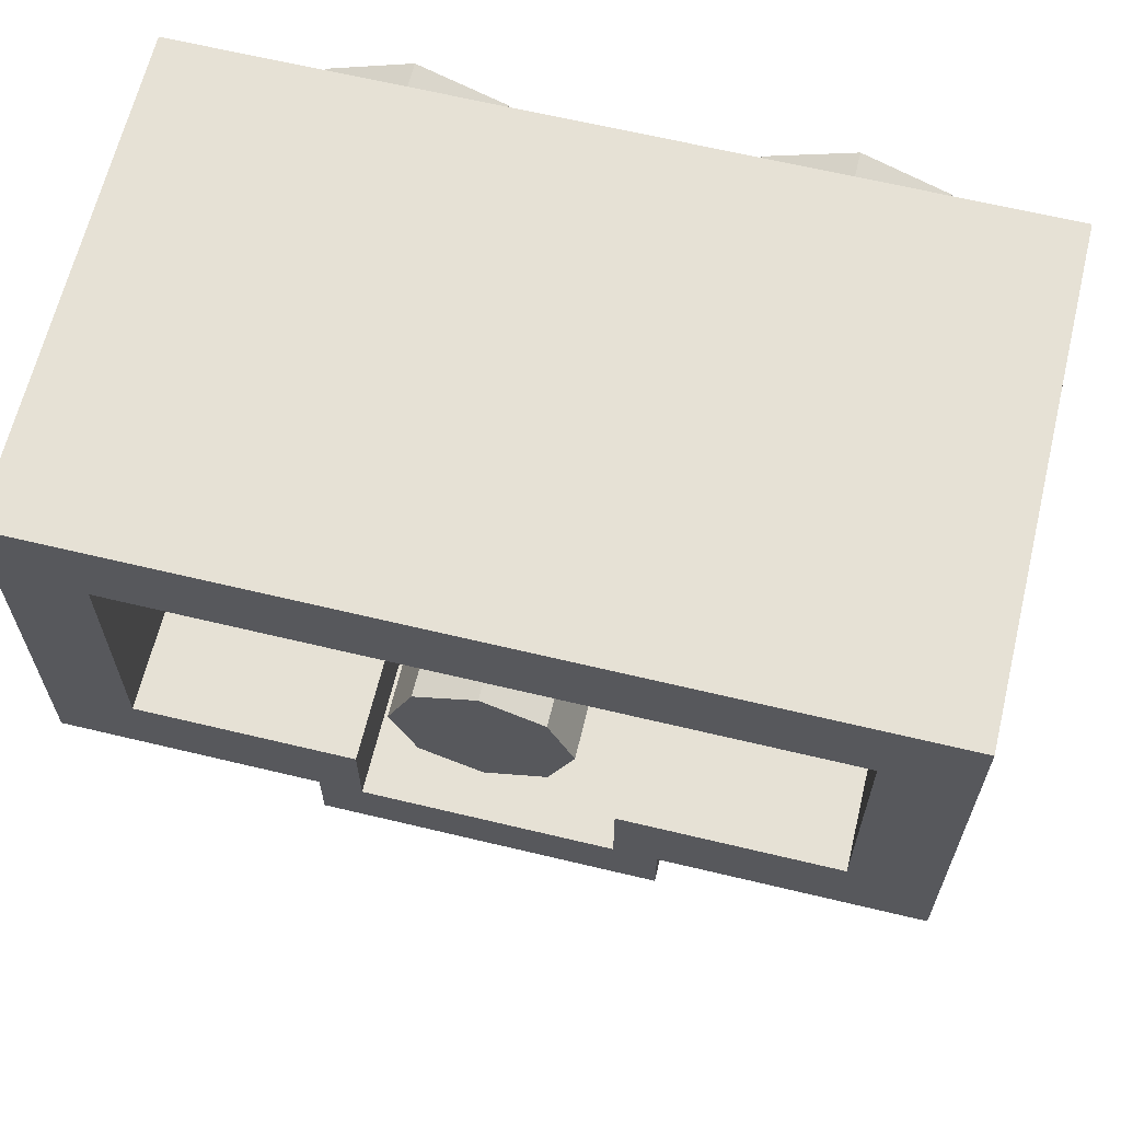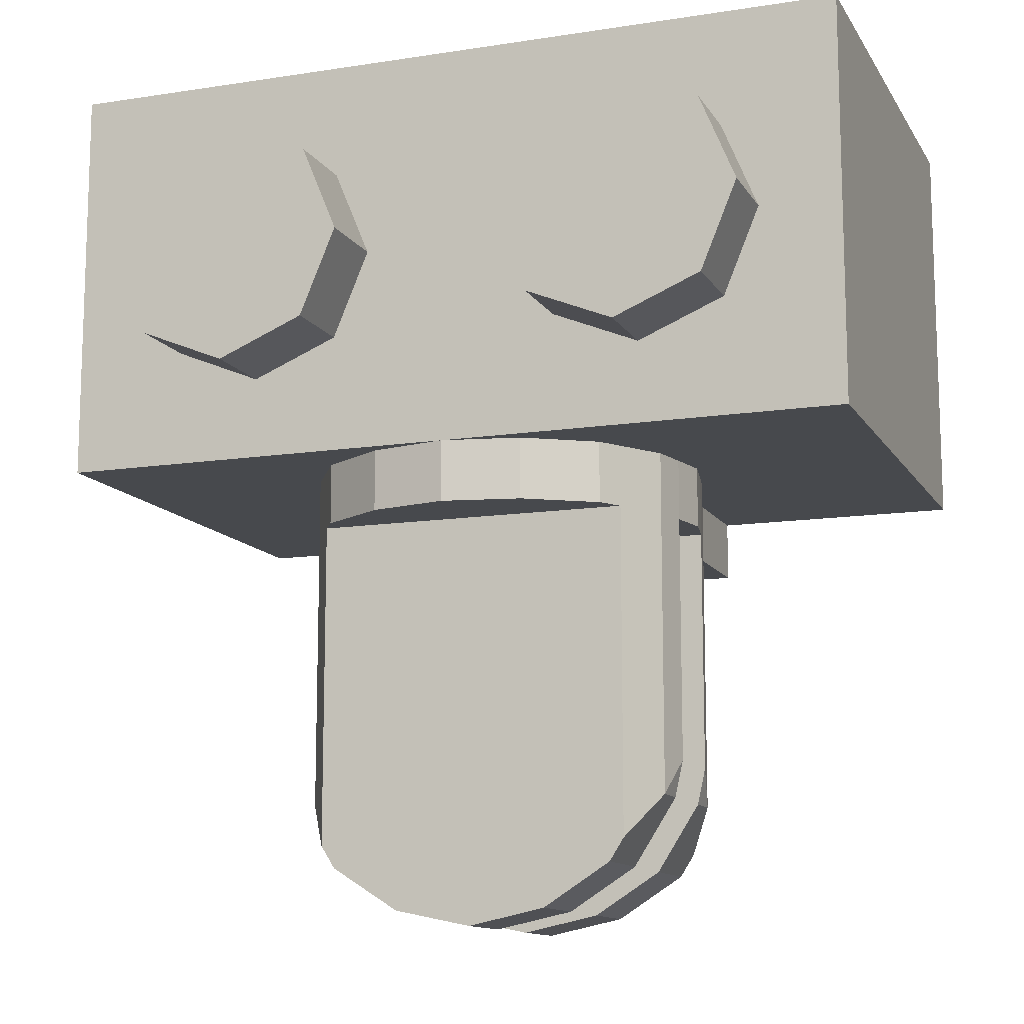
<metadata>
{"format":"obj","ext":"obj","renderer":"f3d","projection":"perspective","resolution":1024,"background":"white","views":[{"elev":64.5,"azim":-166.4,"up":"+Z"},{"elev":-12.3,"azim":20.1,"up":"+Z"}]}
</metadata>
<code>
v 0 1.2 0
v -0.2 1.2 0
v -0.1414 1.2 -0.1414
v 0 1.2 0
v -0.1414 1.2 -0.1414
v 0 1.2 -0.2
v 0 1.2 0
v 0 1.2 -0.2
v 0.1414 1.2 -0.1414
v 0 1.2 0
v 0.1414 1.2 -0.1414
v 0.2 1.2 0
v 0 1.2 0
v 0.2 1.2 0
v 0.1414 1.2 0.1414
v 0 1.2 0
v 0.1414 1.2 0.1414
v 0 1.2 0.2
v 0 1.2 0
v 0 1.2 0.2
v -0.1414 1.2 0.1414
v 0 1.2 0
v -0.1414 1.2 0.1414
v -0.2 1.2 0
v -0.1414 1.2 -0.1414
v -0.2 1.2 0
v -0.2 0.2 0
v -0.1414 0.2 -0.1414
v 0 1.2 -0.2
v -0.1414 1.2 -0.1414
v -0.1414 0.2 -0.1414
v 0 0.2 -0.2
v 0.1414 1.2 -0.1414
v 0 1.2 -0.2
v 0 0.2 -0.2
v 0.1414 0.2 -0.1414
v 0.2 1.2 0
v 0.1414 1.2 -0.1414
v 0.1414 0.2 -0.1414
v 0.2 0.2 0
v 0.1414 1.2 0.1414
v 0.2 1.2 0
v 0.2 0.2 0
v 0.1414 0.2 0.1414
v 0 1.2 0.2
v 0.1414 1.2 0.1414
v 0.1414 0.2 0.1414
v 0 0.2 0.2
v -0.1414 1.2 0.1414
v 0 1.2 0.2
v 0 0.2 0.2
v -0.1414 0.2 0.1414
v -0.2 1.2 0
v -0.1414 1.2 0.1414
v -0.1414 0.2 0.1414
v -0.2 0.2 0
v -0.8 1.2 0.3
v 0.8 1.2 0.3
v 0.8 0.2 0.3
v -0.8 0.2 0.3
v 0.8 1.2 0.3
v 0.8 1.2 -0.3
v 0.8 0.2 -0.3
v 0.8 0.2 0.3
v -0.8 0.2 0.3
v -0.8 0.2 -0.3
v -0.8 1.2 -0.3
v -0.8 1.2 0.3
v -0.29 1.2 -0.3
v -0.8 1.2 -0.3
v -0.8 0.2 -0.3
v -0.29 0.2 -0.3
v 0.29 0.2 -0.3
v 0.8 0.2 -0.3
v 0.8 1.2 -0.3
v 0.29 1.2 -0.3
v -0.8 0.2 -0.3
v -0.8 0.2 0.3
v -0.29 0.2 -0.3
v 0.29 0.2 -0.3
v 0.8 0.2 0.3
v 0.8 0.2 -0.3
v 0.8 0.2 0.3
v 0.29 0.2 -0.3
v -0.29 0.2 -0.3
v -0.8 0.2 0.3
v -1 1.2 -0.5
v -0.8 1.2 -0.3
v -0.29 1.2 -0.3
v -0.39 1.2 -0.5
v 0.39 1.2 -0.5
v 0.29 1.2 -0.3
v 0.8 1.2 -0.3
v 1 1.2 -0.5
v 1 1.2 -0.5
v 0.8 1.2 -0.3
v 0.8 1.2 0.3
v 1 1.2 0.5
v 1 1.2 0.5
v 0.8 1.2 0.3
v -0.8 1.2 0.3
v -1 1.2 0.5
v -1 1.2 0.5
v -0.8 1.2 0.3
v -0.8 1.2 -0.3
v -1 1.2 -0.5
v -1 0 0.5
v 1 0 0.5
v 1 0 -0.5
v -1 0 -0.5
v -1 0 0.5
v -1 1.2 0.5
v 1 1.2 0.5
v 1 0 0.5
v -1 0 -0.5
v -1 1.2 -0.5
v -1 1.2 0.5
v -1 0 0.5
v 1 0 0.5
v 1 1.2 0.5
v 1 1.2 -0.5
v 1 0 -0.5
v -0.29 1.2 -0.3
v -0.29 1.2 -0.5
v -0.39 1.2 -0.65
v -0.39 1.2 -0.5
v 0.39 1.2 -0.5
v 0.39 1.2 -0.65
v 0.29 1.2 -0.5
v 0.29 1.2 -0.3
v 0.29 1.2 -0.5
v 0.39 1.2 -0.65
v -0.39 1.2 -0.65
v -0.29 1.2 -0.5
v -0.29 0.2 -0.5
v -0.29 0.2 -0.3
v 0.29 0.2 -0.3
v 0.29 0.2 -0.5
v -0.29 1.2 -0.5
v -0.29 0.2 -0.5
v 0.29 0.2 -0.5
v 0.29 1.2 -0.5
v -0.29 0.2 -0.3
v -0.29 0.2 -0.5
v -0.29 1.2 -0.5
v -0.29 1.2 -0.3
v 0.29 0.2 -0.5
v 0.29 0.2 -0.3
v 0.29 1.2 -0.3
v 0.29 1.2 -0.5
v -0.7121 0 -0.2121
v -0.8 0 0
v -0.8 -0.2 0
v -0.7121 -0.2 -0.2121
v -0.5 0 -0.3
v -0.7121 0 -0.2121
v -0.7121 -0.2 -0.2121
v -0.5 -0.2 -0.3
v -0.2879 0 -0.2121
v -0.5 0 -0.3
v -0.5 -0.2 -0.3
v -0.2879 -0.2 -0.2121
v -0.2 0 0
v -0.2879 0 -0.2121
v -0.2879 -0.2 -0.2121
v -0.2 -0.2 0
v -0.2879 0 0.2121
v -0.2 0 0
v -0.2 -0.2 0
v -0.2879 -0.2 0.2121
v -0.5 0 0.3
v -0.2879 0 0.2121
v -0.2879 -0.2 0.2121
v -0.5 -0.2 0.3
v -0.7121 0 0.2121
v -0.5 0 0.3
v -0.5 -0.2 0.3
v -0.7121 -0.2 0.2121
v -0.8 0 0
v -0.7121 0 0.2121
v -0.7121 -0.2 0.2121
v -0.8 -0.2 0
v -0.5 -0.2 0
v -0.8 -0.2 0
v -0.7121 -0.2 -0.2121
v -0.5 -0.2 0
v -0.7121 -0.2 -0.2121
v -0.5 -0.2 -0.3
v -0.5 -0.2 0
v -0.5 -0.2 -0.3
v -0.2879 -0.2 -0.2121
v -0.5 -0.2 0
v -0.2879 -0.2 -0.2121
v -0.2 -0.2 0
v -0.5 -0.2 0
v -0.2 -0.2 0
v -0.2879 -0.2 0.2121
v -0.5 -0.2 0
v -0.2879 -0.2 0.2121
v -0.5 -0.2 0.3
v -0.5 -0.2 0
v -0.5 -0.2 0.3
v -0.7121 -0.2 0.2121
v -0.5 -0.2 0
v -0.7121 -0.2 0.2121
v -0.8 -0.2 0
v 0.2879 0 -0.2121
v 0.2 0 0
v 0.2 -0.2 0
v 0.2879 -0.2 -0.2121
v 0.5 0 -0.3
v 0.2879 0 -0.2121
v 0.2879 -0.2 -0.2121
v 0.5 -0.2 -0.3
v 0.7121 0 -0.2121
v 0.5 0 -0.3
v 0.5 -0.2 -0.3
v 0.7121 -0.2 -0.2121
v 0.8 0 0
v 0.7121 0 -0.2121
v 0.7121 -0.2 -0.2121
v 0.8 -0.2 0
v 0.7121 0 0.2121
v 0.8 0 0
v 0.8 -0.2 0
v 0.7121 -0.2 0.2121
v 0.5 0 0.3
v 0.7121 0 0.2121
v 0.7121 -0.2 0.2121
v 0.5 -0.2 0.3
v 0.2879 0 0.2121
v 0.5 0 0.3
v 0.5 -0.2 0.3
v 0.2879 -0.2 0.2121
v 0.2 0 0
v 0.2879 0 0.2121
v 0.2879 -0.2 0.2121
v 0.2 -0.2 0
v 0.5 -0.2 0
v 0.2 -0.2 0
v 0.2879 -0.2 -0.2121
v 0.5 -0.2 0
v 0.2879 -0.2 -0.2121
v 0.5 -0.2 -0.3
v 0.5 -0.2 0
v 0.5 -0.2 -0.3
v 0.7121 -0.2 -0.2121
v 0.5 -0.2 0
v 0.7121 -0.2 -0.2121
v 0.8 -0.2 0
v 0.5 -0.2 0
v 0.8 -0.2 0
v 0.7121 -0.2 0.2121
v 0.5 -0.2 0
v 0.7121 -0.2 0.2121
v 0.5 -0.2 0.3
v 0.5 -0.2 0
v 0.5 -0.2 0.3
v 0.2879 -0.2 0.2121
v 0.5 -0.2 0
v 0.2879 -0.2 0.2121
v 0.2 -0.2 0
v 0 0.2 -1.65
v 0 0.4 -1.65
v 0.19 0.4 -1.61
v 0.19 0.2 -1.61
v 0.19 0.2 -1.61
v 0.19 0.4 -1.61
v 0.355 0.4 -1.505
v 0.355 0.2 -1.505
v 0.355 0.4 -1.505
v 0.46 0.4 -1.34
v 0.39 0.2 -1.45
v 0.355 0.2 -1.505
v 0.46 0.4 -1.34
v 0.46 0.31 -1.34
v 0.39 0.2 -1.45
v 0.46 0.4 -1.34
v 0.48 0.4 -1.25
v 0.46 0.31 -1.34
v 0.48 0.4 -0.65
v 0.46 0.31 -0.65
v 0.46 0.31 -1.34
v 0.48 0.4 -1.25
v 0.46 0.31 -0.65
v 0.39 0.2 -0.65
v 0.39 0.2 -1.45
v 0.46 0.31 -1.34
v 0 0.4 -1.65
v 0 0.2 -1.65
v -0.19 0.2 -1.61
v -0.19 0.4 -1.61
v -0.19 0.4 -1.61
v -0.19 0.2 -1.61
v -0.355 0.2 -1.505
v -0.355 0.4 -1.505
v -0.355 0.4 -1.505
v -0.355 0.2 -1.505
v -0.39 0.2 -1.45
v -0.46 0.4 -1.34
v -0.46 0.4 -1.34
v -0.39 0.2 -1.45
v -0.46 0.31 -1.34
v -0.46 0.4 -1.34
v -0.46 0.31 -1.34
v -0.48 0.4 -1.25
v -0.48 0.4 -0.65
v -0.48 0.4 -1.25
v -0.46 0.31 -1.34
v -0.46 0.31 -0.65
v -0.46 0.31 -0.65
v -0.46 0.31 -1.34
v -0.39 0.2 -1.45
v -0.39 0.2 -0.65
v 0 0.6 -1.65
v 0 0.8 -1.65
v 0.19 0.8 -1.61
v 0.19 0.6 -1.61
v 0.19 0.6 -1.61
v 0.19 0.8 -1.61
v 0.355 0.8 -1.505
v 0.355 0.6 -1.505
v 0.355 0.6 -1.505
v 0.355 0.8 -1.505
v 0.39 0.8 -1.45
v 0.46 0.6 -1.34
v 0.46 0.6 -1.34
v 0.39 0.8 -1.45
v 0.46 0.69 -1.34
v 0.46 0.6 -1.34
v 0.46 0.69 -1.34
v 0.48 0.6 -1.25
v 0.48 0.6 -0.65
v 0.48 0.6 -1.25
v 0.46 0.69 -1.34
v 0.46 0.69 -0.65
v 0.46 0.69 -0.65
v 0.46 0.69 -1.34
v 0.39 0.8 -1.45
v 0.39 0.8 -0.65
v 0 0.8 -1.65
v 0 0.6 -1.65
v -0.19 0.6 -1.61
v -0.19 0.8 -1.61
v -0.19 0.8 -1.61
v -0.19 0.6 -1.61
v -0.355 0.6 -1.505
v -0.355 0.8 -1.505
v -0.355 0.6 -1.505
v -0.46 0.6 -1.34
v -0.39 0.8 -1.45
v -0.355 0.8 -1.505
v -0.46 0.6 -1.34
v -0.46 0.69 -1.34
v -0.39 0.8 -1.45
v -0.46 0.6 -1.34
v -0.48 0.6 -1.25
v -0.46 0.69 -1.34
v -0.48 0.6 -0.65
v -0.46 0.69 -0.65
v -0.46 0.69 -1.34
v -0.48 0.6 -1.25
v -0.46 0.69 -0.65
v -0.39 0.8 -0.65
v -0.39 0.8 -1.45
v -0.46 0.69 -1.34
v 0.355 0.145 -0.65
v 0.19 0.04 -0.65
v -0.19 0.04 -0.65
v -0.355 0.145 -0.65
v 0.39 0.2 -0.65
v 0.355 0.145 -0.65
v -0.355 0.145 -0.65
v -0.39 0.2 -0.65
v 0.5 0.5 -0.65
v 0.48 0.4 -0.65
v -0.48 0.4 -0.65
v -0.5 0.5 -0.65
v 0.5 0.5 -0.65
v -0.5 0.5 -0.65
v -0.48 0.6 -0.65
v 0.48 0.6 -0.65
v 0.19 0.04 -0.65
v 0 0 -0.65
v -0.19 0.04 -0.65
v 0.355 0.8 -1.505
v 0.19 0.8 -1.61
v -0.19 0.8 -1.61
v -0.355 0.8 -1.505
v 0.39 0.8 -1.45
v 0.355 0.8 -1.505
v -0.355 0.8 -1.505
v -0.39 0.8 -1.45
v 0.39 0.8 -0.65
v 0.39 0.8 -1.45
v -0.39 0.8 -1.45
v -0.39 0.8 -0.65
v 0.355 0.6 -1.505
v -0.355 0.6 -1.505
v -0.19 0.6 -1.61
v 0.19 0.6 -1.61
v 0.46 0.6 -1.34
v -0.46 0.6 -1.34
v -0.355 0.6 -1.505
v 0.355 0.6 -1.505
v 0.48 0.6 -1.25
v -0.48 0.6 -1.25
v -0.46 0.6 -1.34
v 0.46 0.6 -1.34
v -0.48 0.6 -0.65
v -0.48 0.6 -1.25
v 0.48 0.6 -1.25
v 0.48 0.6 -0.65
v 0.19 0.6 -1.61
v -0.19 0.6 -1.61
v 0 0.6 -1.65
v 0.19 0.8 -1.61
v 0 0.8 -1.65
v -0.19 0.8 -1.61
v 0.19 0.4 -1.61
v 0 0.4 -1.65
v -0.19 0.4 -1.61
v 0.355 0.4 -1.505
v 0.19 0.4 -1.61
v -0.19 0.4 -1.61
v -0.355 0.4 -1.505
v 0.46 0.4 -1.34
v 0.355 0.4 -1.505
v -0.355 0.4 -1.505
v -0.46 0.4 -1.34
v 0.48 0.4 -1.25
v 0.46 0.4 -1.34
v -0.46 0.4 -1.34
v -0.48 0.4 -1.25
v 0.48 0.4 -0.65
v 0.48 0.4 -1.25
v -0.48 0.4 -1.25
v -0.48 0.4 -0.65
v 0.19 0.2 -1.61
v -0.19 0.2 -1.61
v 0 0.2 -1.65
v 0.355 0.2 -1.505
v -0.355 0.2 -1.505
v -0.19 0.2 -1.61
v 0.19 0.2 -1.61
v 0.39 0.2 -1.45
v -0.39 0.2 -1.45
v -0.355 0.2 -1.505
v 0.355 0.2 -1.505
v -0.39 0.2 -0.65
v -0.39 0.2 -1.45
v 0.39 0.2 -1.45
v 0.39 0.2 -0.65
v 0.39 1.2 -0.65
v 0.39 0.8 -0.65
v -0.39 0.8 -0.65
v -0.39 1.2 -0.65
v -0.39 1.2 -0.5
v -0.39 1.2 -0.65
v -0.39 0.8 -0.65
v -0.39 0.8 -0.5
v 0.39 0.8 -0.5
v 0.39 0.8 -0.65
v 0.39 1.2 -0.65
v 0.39 1.2 -0.5
v 0.48 0.6 -0.65
v 0.46 0.69 -0.65
v 0.46 0.69 -0.5
v 0.48 0.6 -0.5
v 0.46 0.69 -0.65
v 0.39 0.8 -0.65
v 0.39 0.8 -0.5
v 0.46 0.69 -0.5
v -0.46 0.69 -0.65
v -0.48 0.6 -0.65
v -0.48 0.6 -0.5
v -0.46 0.69 -0.5
v -0.39 0.8 -0.65
v -0.46 0.69 -0.65
v -0.46 0.69 -0.5
v -0.39 0.8 -0.5
v 0.46 0.31 -0.65
v 0.48 0.4 -0.65
v 0.48 0.4 -0.5
v 0.46 0.31 -0.5
v 0.39 0.2 -0.65
v 0.46 0.31 -0.65
v 0.46 0.31 -0.5
v 0.39 0.2 -0.5
v -0.48 0.4 -0.65
v -0.46 0.31 -0.65
v -0.46 0.31 -0.5
v -0.48 0.4 -0.5
v -0.46 0.31 -0.65
v -0.39 0.2 -0.65
v -0.39 0.2 -0.5
v -0.46 0.31 -0.5
v 0.5 0.5 -0.65
v 0.5 0.5 -0.5
v 0.48 0.4 -0.5
v 0.48 0.4 -0.65
v 0.48 0.6 -0.65
v 0.48 0.6 -0.5
v 0.5 0.5 -0.5
v 0.5 0.5 -0.65
v -0.5 0.5 -0.5
v -0.5 0.5 -0.65
v -0.48 0.4 -0.65
v -0.48 0.4 -0.5
v -0.5 0.5 -0.65
v -0.5 0.5 -0.5
v -0.48 0.6 -0.5
v -0.48 0.6 -0.65
v 0.355 0.145 -0.65
v 0.355 0.145 -0.5
v 0.19 0.04 -0.5
v 0.19 0.04 -0.65
v 0.39 0.2 -0.65
v 0.39 0.2 -0.5
v 0.355 0.145 -0.5
v 0.355 0.145 -0.65
v -0.355 0.145 -0.5
v -0.355 0.145 -0.65
v -0.19 0.04 -0.65
v -0.19 0.04 -0.5
v -0.39 0.2 -0.5
v -0.39 0.2 -0.65
v -0.355 0.145 -0.65
v -0.355 0.145 -0.5
v 0 0 -0.65
v 0 0 -0.5
v -0.19 0.04 -0.5
v -0.19 0.04 -0.65
v 0.19 0.04 -0.65
v 0.19 0.04 -0.5
v 0 0 -0.5
v 0 0 -0.65
v 0 0 -0.5
v -1 0 -0.5
v -0.19 0.04 -0.5
v -0.19 0.04 -0.5
v -1 0 -0.5
v -0.355 0.145 -0.5
v -0.355 0.145 -0.5
v -1 0 -0.5
v -0.39 0.2 -0.5
v -0.39 0.2 -0.5
v -1 0 -0.5
v -0.46 0.31 -0.5
v -0.46 0.31 -0.5
v -1 0 -0.5
v -0.48 0.4 -0.5
v -0.39 1.2 -0.5
v -0.39 0.8 -0.5
v -0.46 0.69 -0.5
v -1 1.2 -0.5
v -1 1.2 -0.5
v -0.46 0.69 -0.5
v -0.48 0.6 -0.5
v -0.48 0.6 -0.5
v -0.5 0.5 -0.5
v -1 1.2 -0.5
v -1 1.2 -0.5
v -0.5 0.5 -0.5
v -0.48 0.4 -0.5
v -1 0 -0.5
v 0.19 0.04 -0.5
v 1 0 -0.5
v 0 0 -0.5
v 0.355 0.145 -0.5
v 1 0 -0.5
v 0.19 0.04 -0.5
v 0.39 0.2 -0.5
v 1 0 -0.5
v 0.355 0.145 -0.5
v 0.46 0.31 -0.5
v 1 0 -0.5
v 0.39 0.2 -0.5
v 0.48 0.4 -0.5
v 1 0 -0.5
v 0.46 0.31 -0.5
v 1 1.2 -0.5
v 0.46 0.69 -0.5
v 0.39 0.8 -0.5
v 0.39 1.2 -0.5
v 0.48 0.6 -0.5
v 0.46 0.69 -0.5
v 1 1.2 -0.5
v 1 1.2 -0.5
v 0.5 0.5 -0.5
v 0.48 0.6 -0.5
v 1 0 -0.5
v 0.48 0.4 -0.5
v 0.5 0.5 -0.5
v 1 1.2 -0.5
g mesh1424267
f 1 3 2
f 4 6 5
f 7 9 8
f 10 12 11
f 13 15 14
f 16 18 17
f 19 21 20
f 22 24 23
g mesh1424269
f 25 27 26
f 27 25 28
f 29 31 30
f 31 29 32
f 33 35 34
f 35 33 36
f 37 39 38
f 39 37 40
f 41 43 42
f 43 41 44
f 45 47 46
f 47 45 48
f 49 51 50
f 51 49 52
f 53 55 54
f 55 53 56
g mesh1424272
f 57 58 59
f 59 60 57
f 61 62 63
f 63 64 61
f 65 66 67
f 67 68 65
g mesh1424274
f 69 70 71
f 71 72 69
g mesh1424276
f 73 74 75
f 75 76 73
f 77 78 79
f 80 81 82
f 83 84 85
f 85 86 83
f 87 88 89
f 89 90 87
f 91 92 93
f 93 94 91
f 95 96 97
f 97 98 95
f 99 100 101
f 101 102 99
f 103 104 105
f 105 106 103
g mesh1424278
f 107 109 108
f 109 107 110
f 111 113 112
f 113 111 114
f 115 117 116
f 117 115 118
f 119 121 120
f 121 119 122
f 123 124 125
f 125 126 123
f 127 128 129
f 129 130 127
f 131 132 133
f 133 134 131
g mesh1424280
f 135 136 137
f 137 138 135
g mesh1424282
f 139 140 141
f 141 142 139
g mesh1424284
f 143 144 145
f 145 146 143
g mesh1424286
f 147 148 149
f 149 150 147
g mesh1424291
f 151 153 152
f 153 151 154
f 155 157 156
f 157 155 158
f 159 161 160
f 161 159 162
f 163 165 164
f 165 163 166
f 167 169 168
f 169 167 170
f 171 173 172
f 173 171 174
f 175 177 176
f 177 175 178
f 179 181 180
f 181 179 182
g mesh1424293
f 183 184 185
f 186 187 188
f 189 190 191
f 192 193 194
f 195 196 197
f 198 199 200
f 201 202 203
f 204 205 206
g mesh1424299
f 207 209 208
f 209 207 210
f 211 213 212
f 213 211 214
f 215 217 216
f 217 215 218
f 219 221 220
f 221 219 222
f 223 225 224
f 225 223 226
f 227 229 228
f 229 227 230
f 231 233 232
f 233 231 234
f 235 237 236
f 237 235 238
g mesh1424301
f 239 240 241
f 242 243 244
f 245 246 247
f 248 249 250
f 251 252 253
f 254 255 256
f 257 258 259
f 260 261 262
g mesh1424304
f 263 264 265
f 265 266 263
g mesh1424306
f 267 268 269
f 269 270 267
f 271 272 273
f 273 274 271
f 275 276 277
f 278 279 280
f 281 282 283
f 283 284 281
f 285 286 287
f 287 288 285
g mesh1424308
f 289 290 291
f 291 292 289
g mesh1424310
f 293 294 295
f 295 296 293
f 297 298 299
f 299 300 297
f 301 302 303
f 304 305 306
f 307 308 309
f 309 310 307
f 311 312 313
f 313 314 311
g mesh1424312
f 315 316 317
f 317 318 315
g mesh1424314
f 319 320 321
f 321 322 319
f 323 324 325
f 325 326 323
f 327 328 329
f 330 331 332
f 333 334 335
f 335 336 333
f 337 338 339
f 339 340 337
g mesh1424316
f 341 342 343
f 343 344 341
g mesh1424318
f 345 346 347
f 347 348 345
f 349 350 351
f 351 352 349
f 353 354 355
f 356 357 358
f 359 360 361
f 361 362 359
f 363 364 365
f 365 366 363
f 367 368 369
f 369 370 367
f 371 372 373
f 373 374 371
f 375 376 377
f 377 378 375
f 379 380 381
f 381 382 379
f 383 384 385
f 386 387 388
f 388 389 386
f 390 391 392
f 392 393 390
g mesh1424320
f 394 395 396
f 396 397 394
f 398 399 400
f 400 401 398
f 402 403 404
f 404 405 402
f 406 407 408
f 408 409 406
g mesh1424322
f 410 411 412
f 412 413 410
f 414 415 416
f 417 418 419
f 420 421 422
f 423 424 425
f 425 426 423
f 427 428 429
f 429 430 427
f 431 432 433
f 433 434 431
g mesh1424324
f 435 436 437
f 437 438 435
f 439 440 441
f 442 443 444
f 444 445 442
f 446 447 448
f 448 449 446
g mesh1424326
f 450 451 452
f 452 453 450
g mesh1424328
f 454 455 456
f 456 457 454
g mesh1424330
f 458 459 460
f 460 461 458
g mesh1424332
f 462 463 464
f 464 465 462
g mesh1424334
f 466 467 468
f 468 469 466
g mesh1424336
f 470 471 472
f 472 473 470
g mesh1424338
f 474 475 476
f 476 477 474
g mesh1424340
f 478 479 480
f 480 481 478
g mesh1424342
f 482 483 484
f 484 485 482
g mesh1424344
f 486 487 488
f 488 489 486
g mesh1424346
f 490 491 492
f 492 493 490
g mesh1424348
f 494 495 496
f 496 497 494
g mesh1424350
f 498 499 500
f 500 501 498
g mesh1424352
f 502 503 504
f 504 505 502
g mesh1424354
f 506 507 508
f 508 509 506
g mesh1424356
f 510 511 512
f 512 513 510
g mesh1424358
f 514 515 516
f 516 517 514
g mesh1424360
f 518 519 520
f 520 521 518
g mesh1424362
f 522 523 524
f 524 525 522
g mesh1424364
f 526 527 528
f 528 529 526
g mesh1424366
f 530 531 532
f 532 533 530
g mesh1424368
f 534 535 536
f 536 537 534
f 538 539 540
f 541 542 543
f 544 545 546
f 547 548 549
f 550 551 552
f 553 554 555
f 555 556 553
f 557 558 559
f 560 561 562
f 563 564 565
f 565 566 563
f 567 568 569
f 570 571 572
f 573 574 575
f 576 577 578
f 579 580 581
f 582 583 584
f 584 585 582
f 586 587 588
f 589 590 591
f 592 593 594
f 594 595 592

</code>
